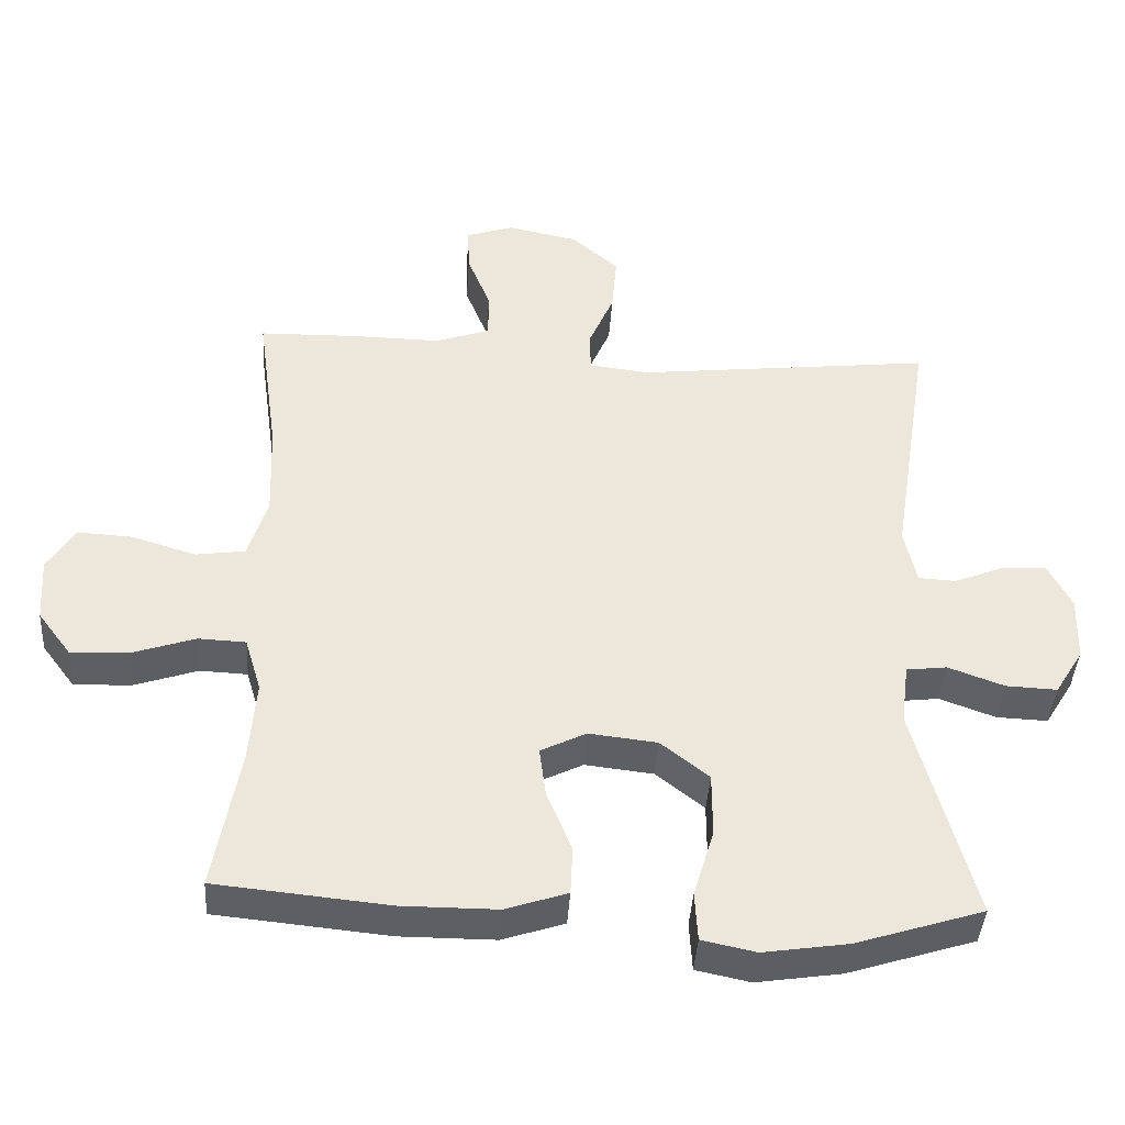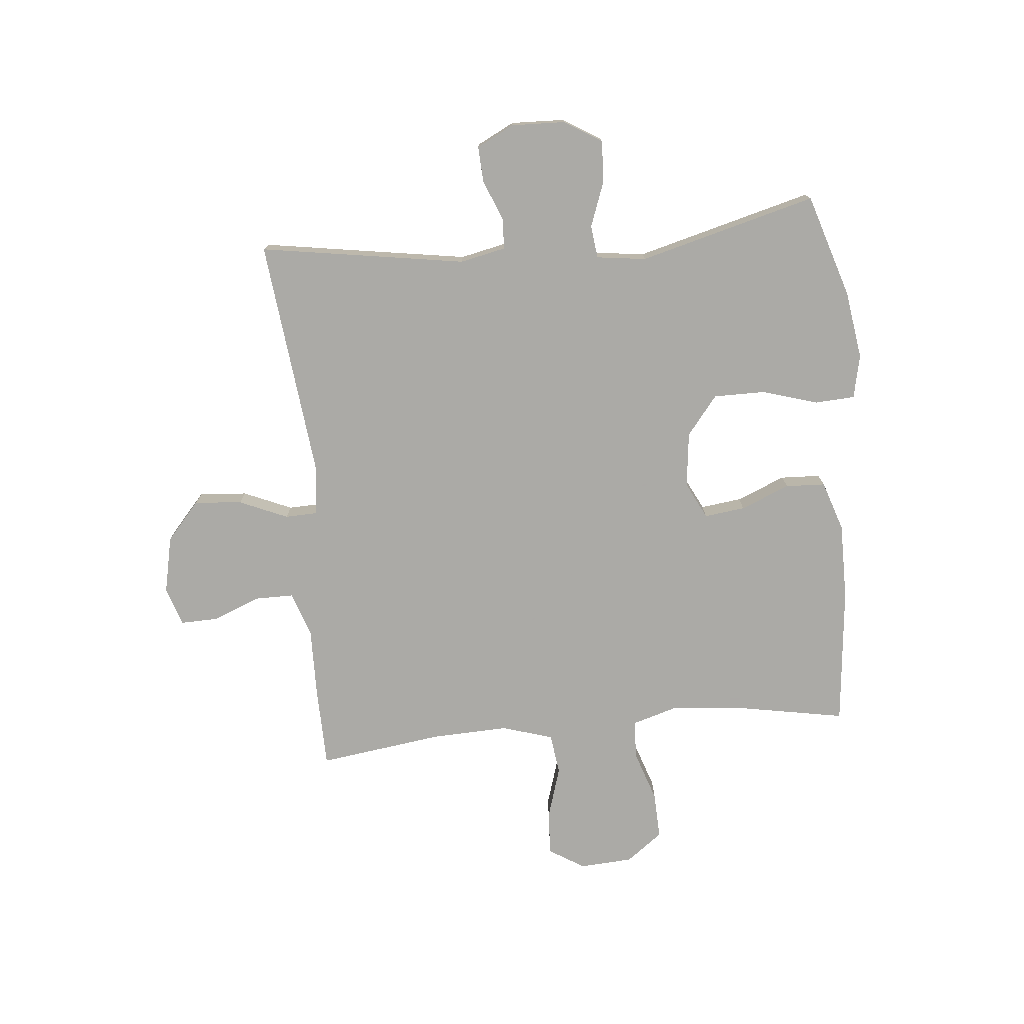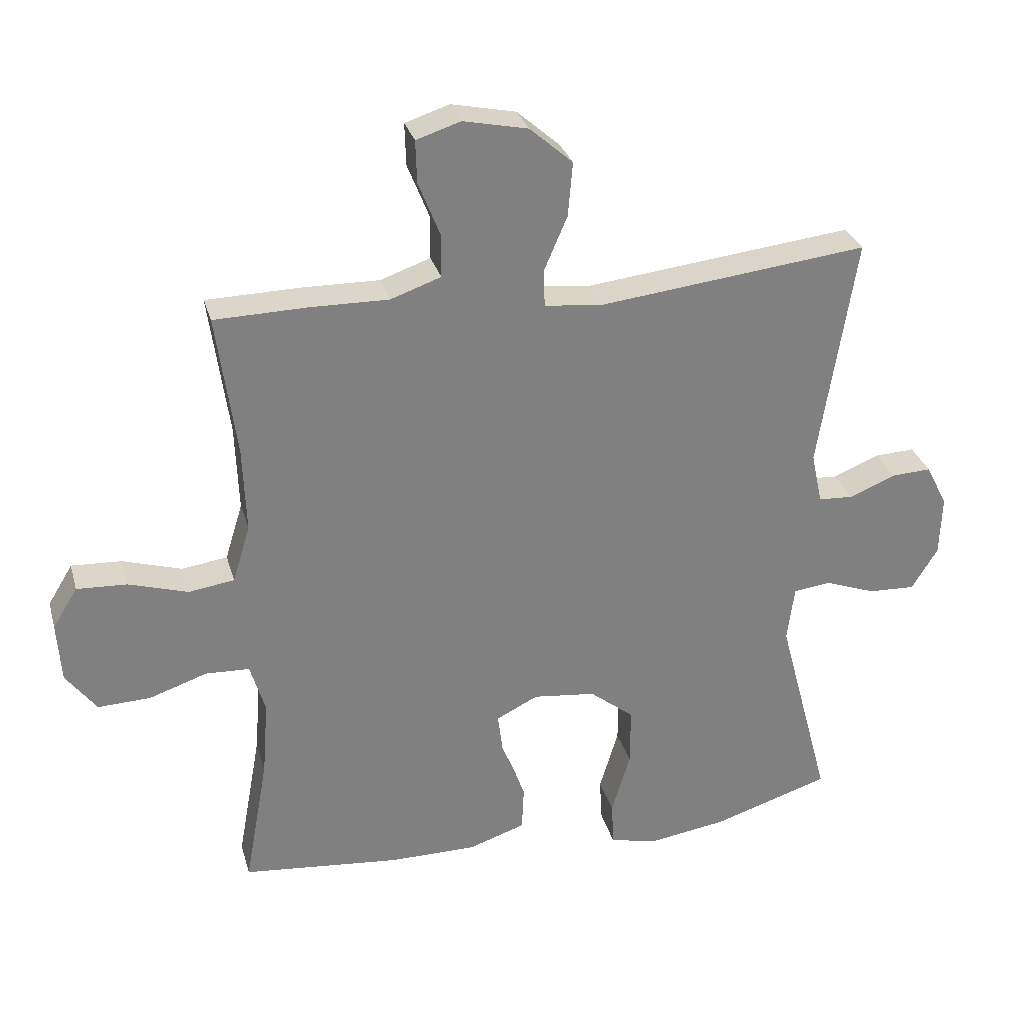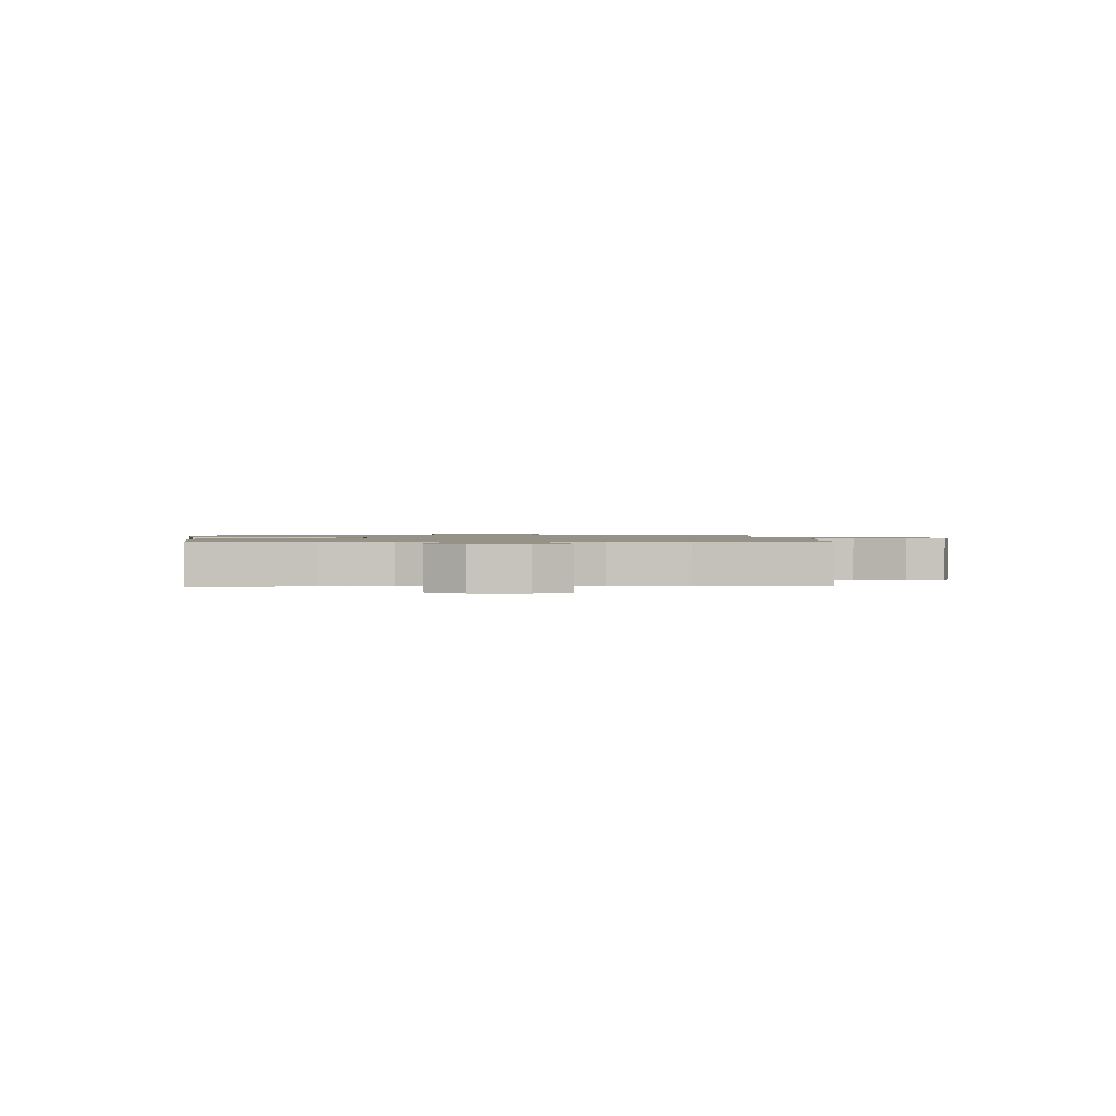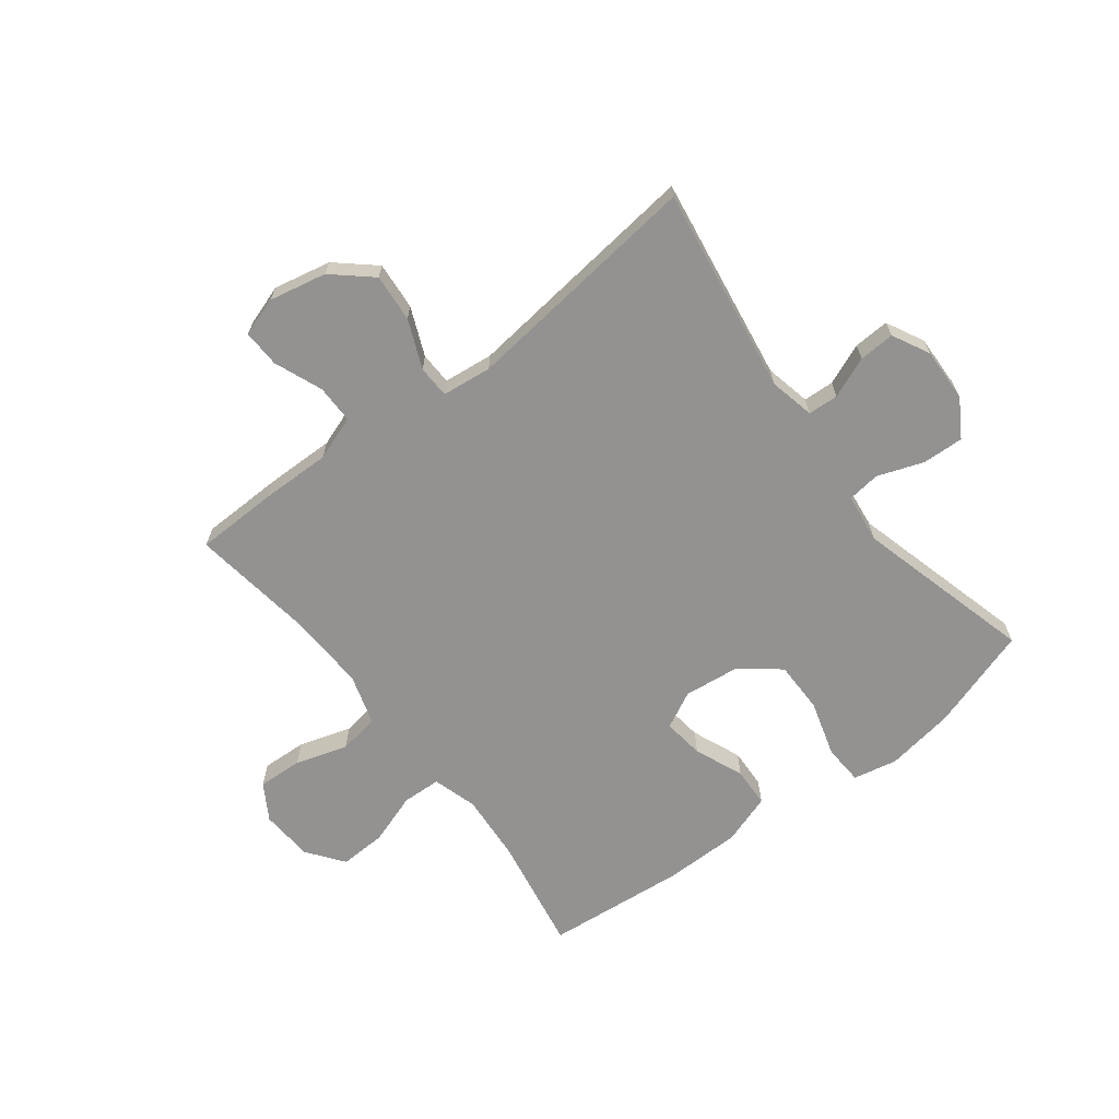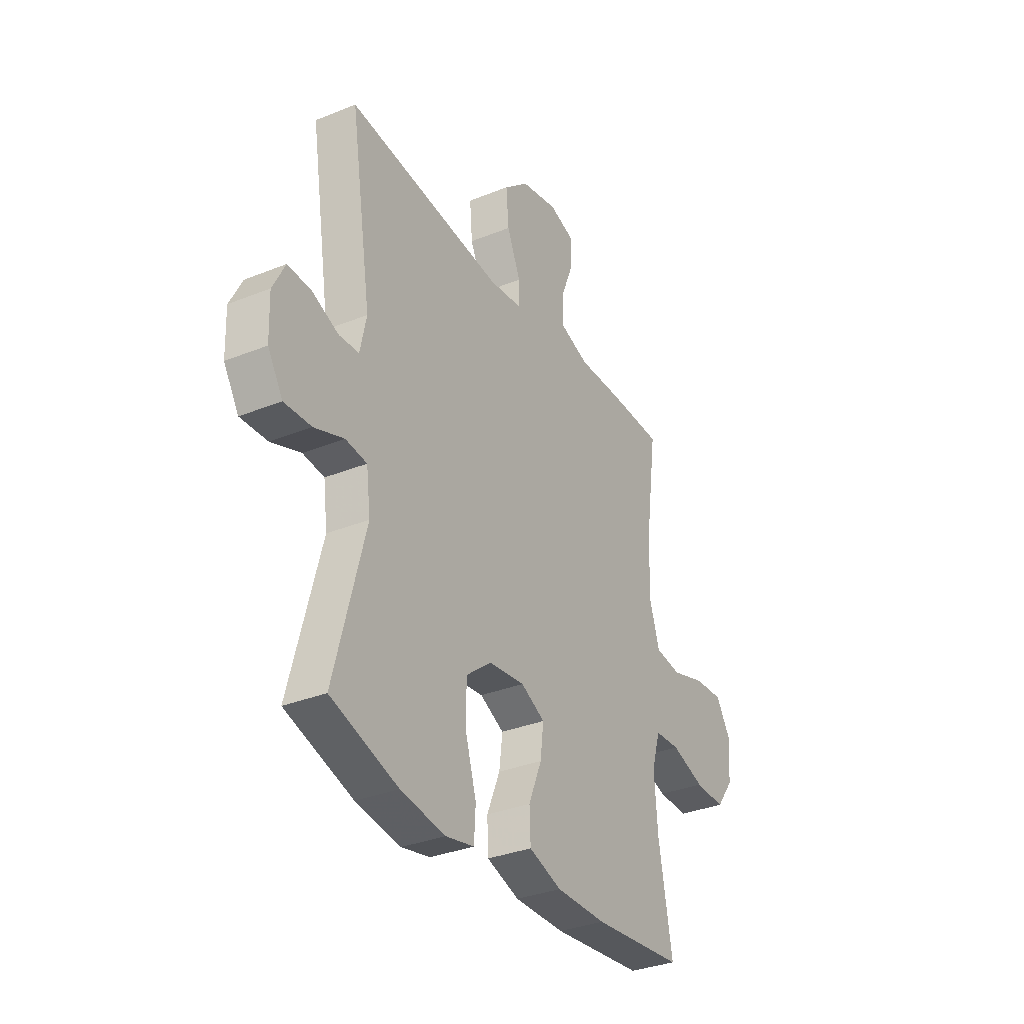
<metadata>
{"format":"obj","ext":"obj","renderer":"f3d","projection":"perspective","resolution":1024,"background":"white","views":[{"elev":-41.2,"azim":-3.6,"up":"+Z"},{"elev":-75.7,"azim":95.3,"up":"+Y"},{"elev":30.0,"azim":-14.9,"up":"+Z"},{"elev":1.2,"azim":-92.9,"up":"+Y"},{"elev":-66.5,"azim":37.6,"up":"+Y"},{"elev":-33.1,"azim":119.1,"up":"+Z"}]}
</metadata>
<code>
v -0.5 0.07 0.5
v -0.357 0.07 0.503
v -0.237 0.07 0.501
v -0.16 0.07 0.528
v -0.16 0.07 0.595
v -0.193 0.07 0.678
v -0.195 0.07 0.743
v -0.127 0.07 0.765
v -0.028 0.07 0.744
v 0.038 0.07 0.686
v 0.031 0.07 0.603
v -0.005 0.07 0.519
v -0.003 0.07 0.463
v 0.083 0.07 0.453
v 0.5 0.07 0.5
v 0.444 0.07 0.142
v 0.461 0.07 0.063
v 0.514 0.07 0.06
v 0.585 0.07 0.089
v 0.647 0.07 0.092
v 0.68 0.07 0.027
v 0.677 0.07 -0.066
v 0.637 0.07 -0.131
v 0.565 0.07 -0.128
v 0.486 0.07 -0.099
v 0.429 0.07 -0.106
v 0.418 0.07 -0.192
v 0.5 0.07 -0.5
v 0.321 0.07 -0.557
v 0.202 0.07 -0.575
v 0.126 0.07 -0.559
v 0.122 0.07 -0.49
v 0.151 0.07 -0.393
v 0.151 0.07 -0.303
v 0.083 0.07 -0.249
v -0.013 0.07 -0.238
v -0.077 0.07 -0.27
v -0.068 0.07 -0.341
v -0.033 0.07 -0.426
v -0.036 0.07 -0.495
v -0.123 0.07 -0.524
v -0.257 0.07 -0.524
v -0.5 0.07 -0.5
v -0.464 0.07 -0.299
v -0.455 0.07 -0.181
v -0.478 0.07 -0.104
v -0.545 0.07 -0.101
v -0.634 0.07 -0.131
v -0.715 0.07 -0.134
v -0.762 0.07 -0.071
v -0.768 0.07 0.021
v -0.73 0.07 0.083
v -0.653 0.07 0.079
v -0.562 0.07 0.051
v -0.492 0.07 0.061
v -0.465 0.07 0.149
v -0.47 0.07 0.282
v -0.5 0 0.5
v -0.357 0 0.503
v -0.237 0 0.501
v -0.16 0 0.528
v -0.16 0 0.595
v -0.193 0 0.678
v -0.195 0 0.743
v -0.127 0 0.765
v -0.028 0 0.744
v 0.038 0 0.686
v 0.031 0 0.603
v -0.005 0 0.519
v -0.003 0 0.463
v 0.083 0 0.453
v 0.5 0 0.5
v 0.444 0 0.142
v 0.461 0 0.063
v 0.514 0 0.06
v 0.585 0 0.089
v 0.647 0 0.092
v 0.68 0 0.027
v 0.677 0 -0.066
v 0.637 0 -0.131
v 0.565 0 -0.128
v 0.486 0 -0.099
v 0.429 0 -0.106
v 0.418 0 -0.192
v 0.5 0 -0.5
v 0.321 0 -0.557
v 0.202 0 -0.575
v 0.126 0 -0.559
v 0.122 0 -0.49
v 0.151 0 -0.393
v 0.151 0 -0.303
v 0.083 0 -0.249
v -0.013 0 -0.238
v -0.077 0 -0.27
v -0.068 0 -0.341
v -0.033 0 -0.426
v -0.036 0 -0.495
v -0.123 0 -0.524
v -0.257 0 -0.524
v -0.5 0 -0.5
v -0.464 0 -0.299
v -0.455 0 -0.181
v -0.478 0 -0.104
v -0.545 0 -0.101
v -0.634 0 -0.131
v -0.715 0 -0.134
v -0.762 0 -0.071
v -0.768 0 0.021
v -0.73 0 0.083
v -0.653 0 0.079
v -0.562 0 0.051
v -0.492 0 0.061
v -0.465 0 0.149
v -0.47 0 0.282
f 51 52 53 54
f 51 54 55
f 50 51 55
f 47 48 49 50
f 46 47 50 55
f 45 46 55 56
f 41 42 43 44
f 41 44 45
f 38 39 40 41
f 37 38 41 45
f 36 37 45 56
f 30 31 32 33
f 30 33 34
f 27 28 29 30
f 26 27 30 34
f 22 23 24 25
f 22 25 26
f 21 22 26
f 18 19 20 21
f 17 18 21 26
f 16 17 26 34
f 14 15 16 34
f 9 10 11 12
f 9 12 13
f 8 9 13
f 5 6 7 8
f 4 5 8 13
f 3 4 13
f 57 1 2 3
f 57 3 13
f 35 36 56 57
f 34 35 57
f 13 14 34 57
f 111 110 109 108
f 112 111 108
f 112 108 107
f 107 106 105 104
f 112 107 104 103
f 113 112 103 102
f 101 100 99 98
f 102 101 98
f 98 97 96 95
f 102 98 95 94
f 113 102 94 93
f 90 89 88 87
f 91 90 87
f 87 86 85 84
f 91 87 84 83
f 82 81 80 79
f 83 82 79
f 83 79 78
f 78 77 76 75
f 83 78 75 74
f 91 83 74 73
f 91 73 72 71
f 69 68 67 66
f 70 69 66
f 70 66 65
f 65 64 63 62
f 70 65 62 61
f 70 61 60
f 60 59 58 114
f 70 60 114
f 114 113 93 92
f 114 92 91
f 114 91 71 70
f 1 58 59 2
f 2 59 60 3
f 3 60 61 4
f 4 61 62 5
f 5 62 63 6
f 6 63 64 7
f 7 64 65 8
f 8 65 66 9
f 9 66 67 10
f 10 67 68 11
f 11 68 69 12
f 12 69 70 13
f 13 70 71 14
f 14 71 72 15
f 15 72 73 16
f 16 73 74 17
f 17 74 75 18
f 18 75 76 19
f 19 76 77 20
f 20 77 78 21
f 21 78 79 22
f 22 79 80 23
f 23 80 81 24
f 24 81 82 25
f 25 82 83 26
f 26 83 84 27
f 27 84 85 28
f 28 85 86 29
f 29 86 87 30
f 30 87 88 31
f 31 88 89 32
f 32 89 90 33
f 33 90 91 34
f 34 91 92 35
f 35 92 93 36
f 36 93 94 37
f 37 94 95 38
f 38 95 96 39
f 39 96 97 40
f 40 97 98 41
f 41 98 99 42
f 42 99 100 43
f 43 100 101 44
f 44 101 102 45
f 45 102 103 46
f 46 103 104 47
f 47 104 105 48
f 48 105 106 49
f 49 106 107 50
f 50 107 108 51
f 51 108 109 52
f 52 109 110 53
f 53 110 111 54
f 54 111 112 55
f 55 112 113 56
f 56 113 114 57
f 57 114 58 1

</code>
